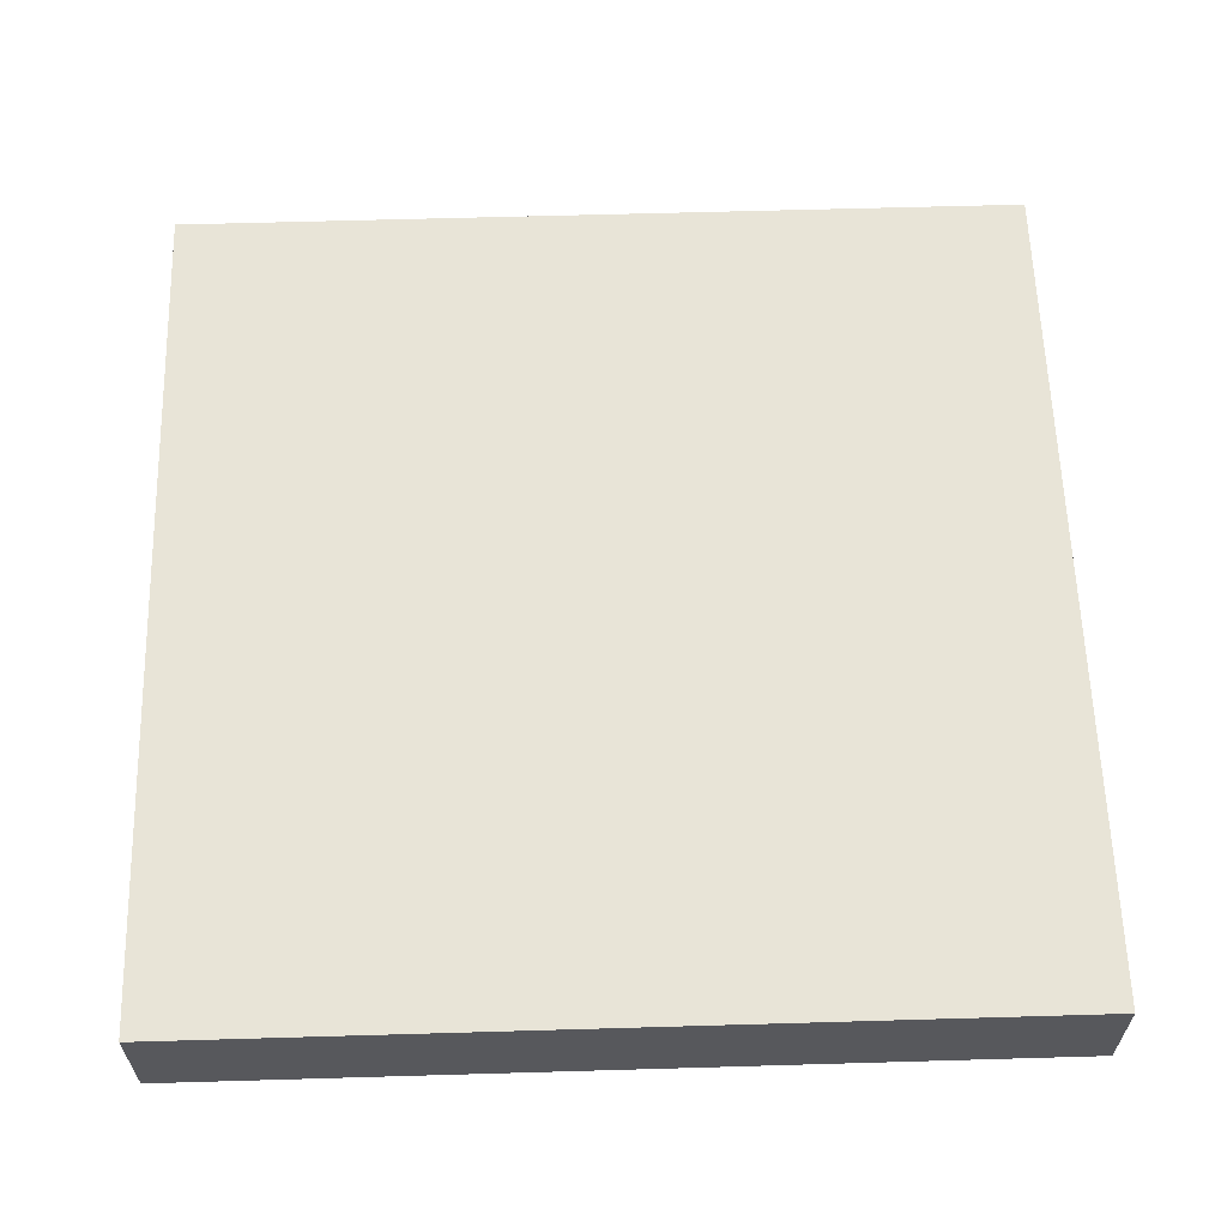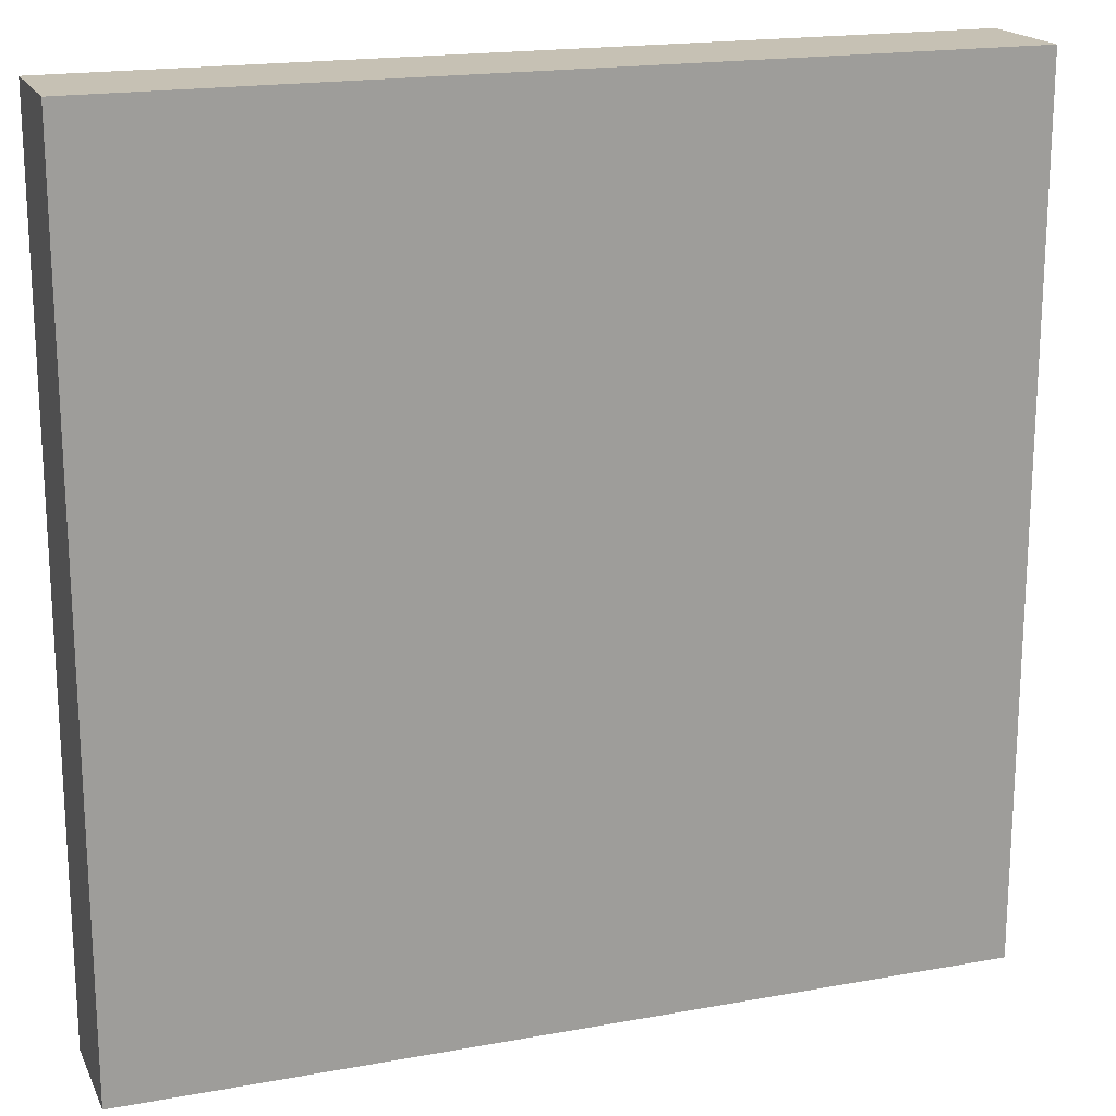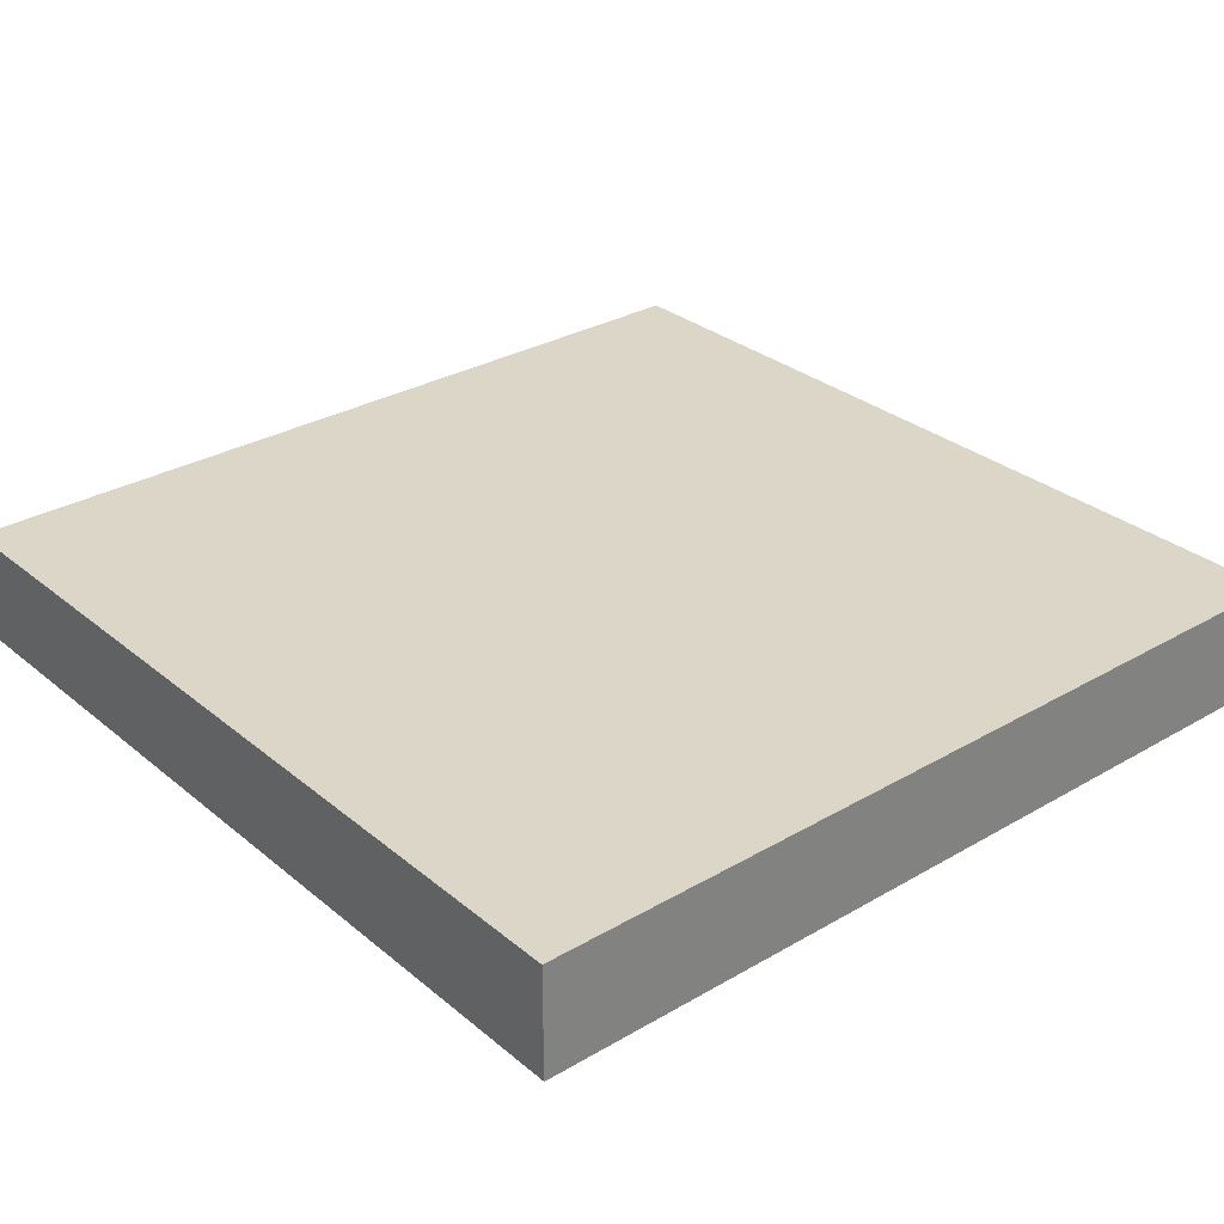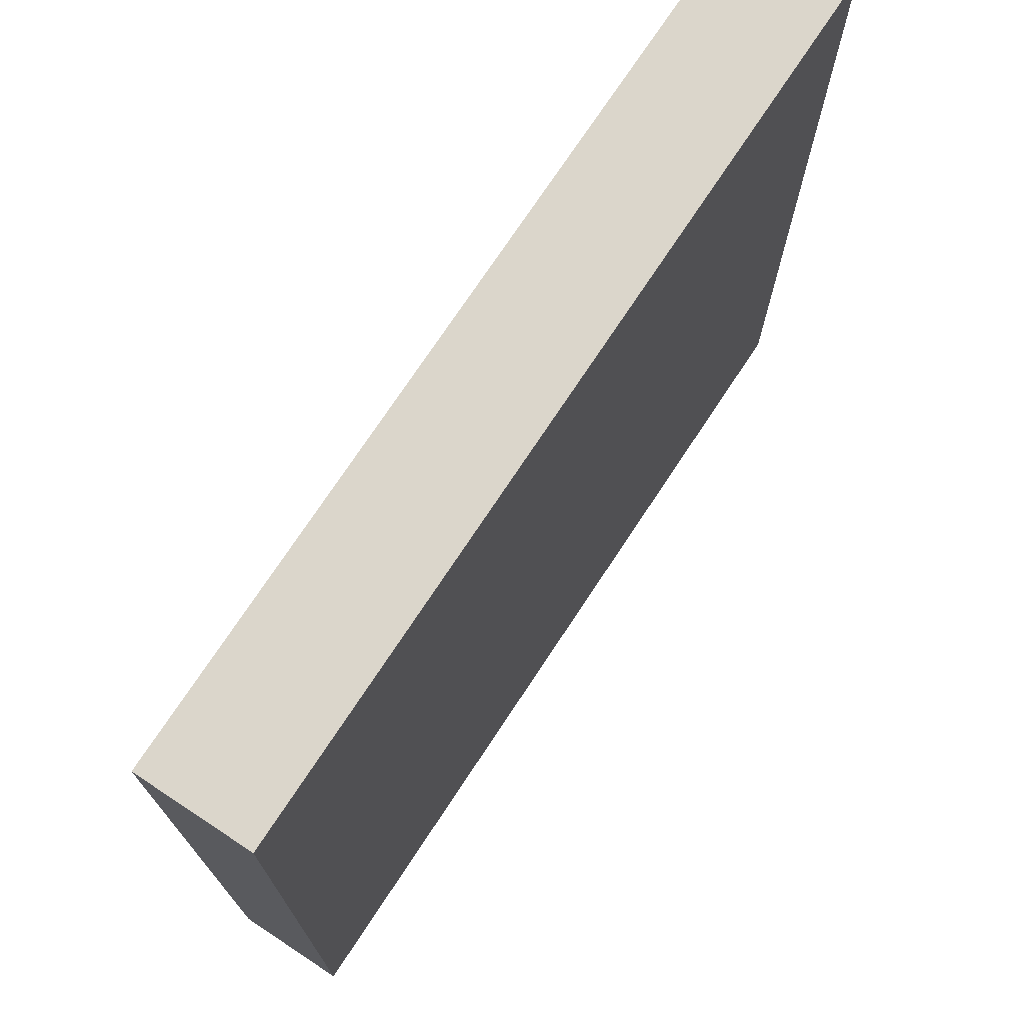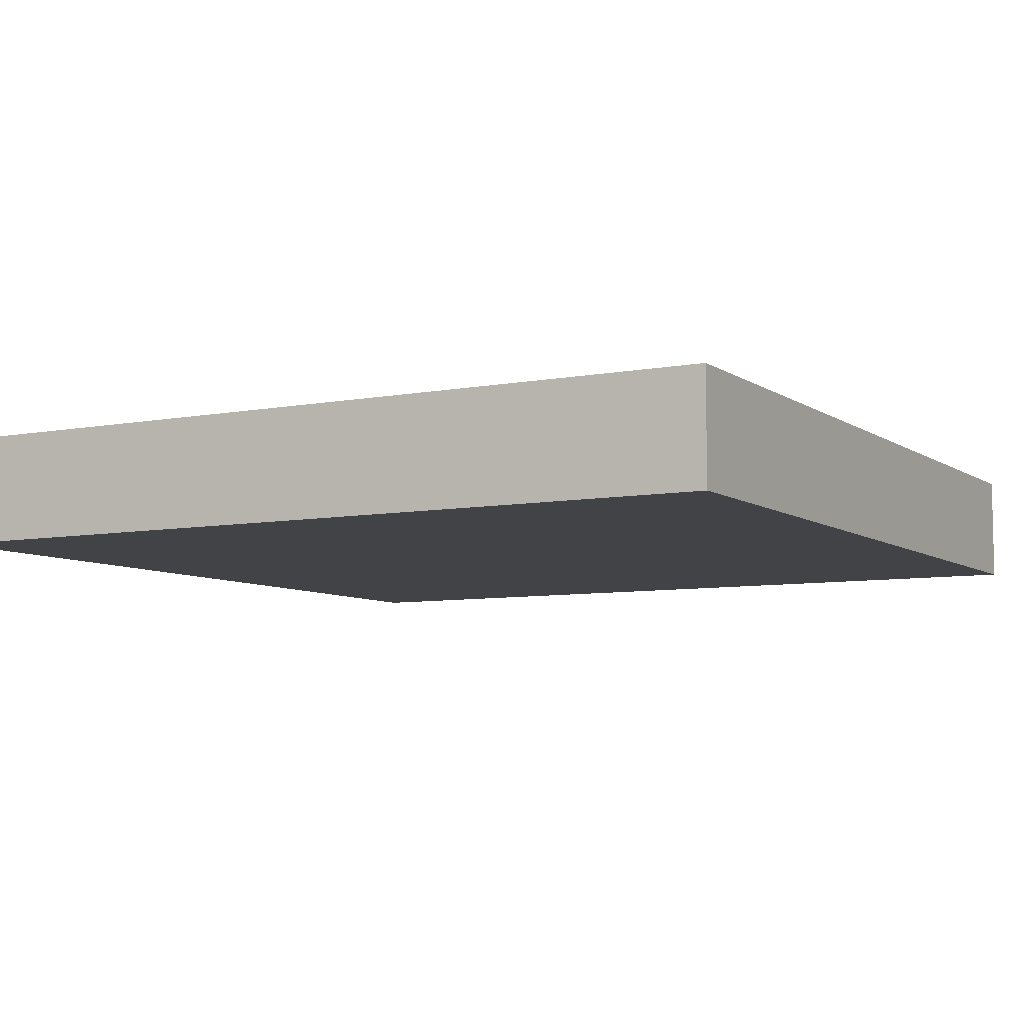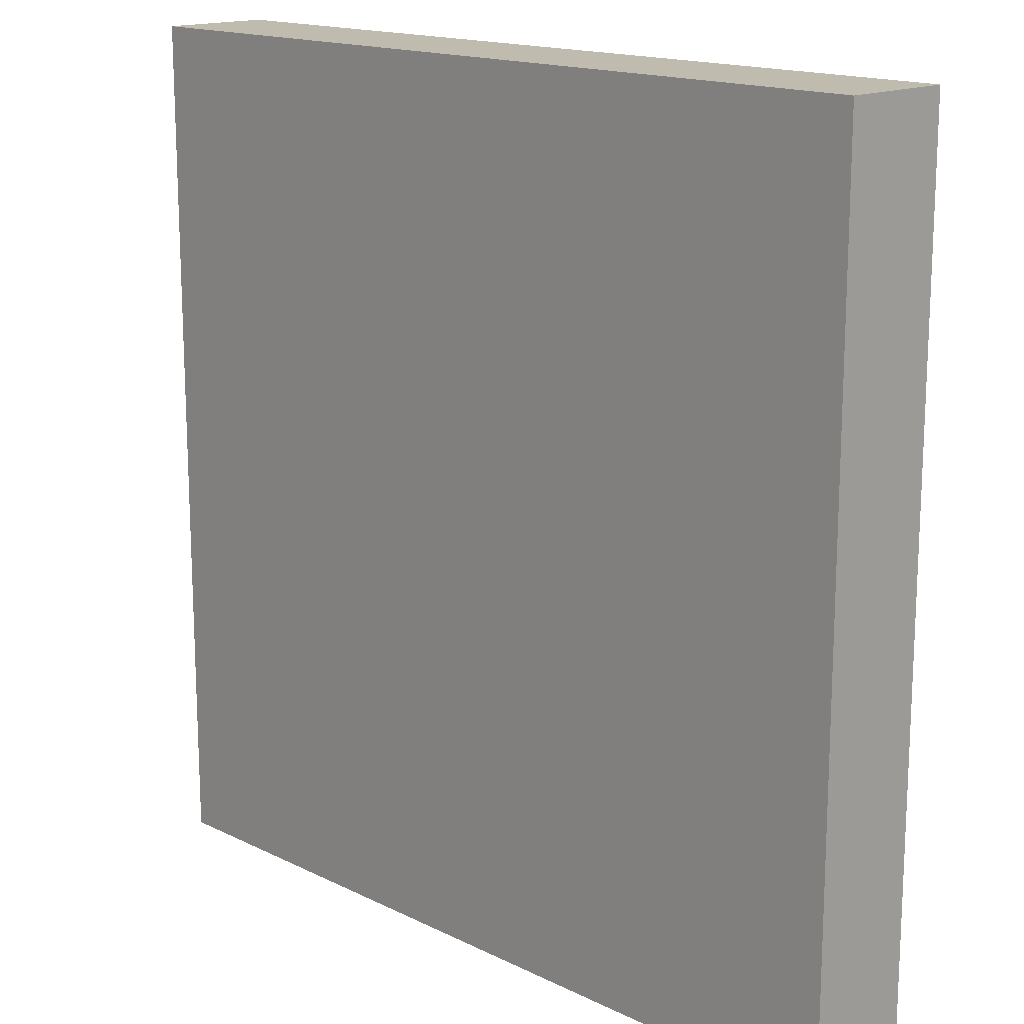
<metadata>
{"format":"obj","ext":"obj","renderer":"f3d","projection":"perspective","resolution":1024,"background":"white","views":[{"elev":61.3,"azim":-91.7,"up":"+Y"},{"elev":18.5,"azim":160.7,"up":"+Z"},{"elev":30.2,"azim":-40.2,"up":"+Y"},{"elev":73.5,"azim":-56.6,"up":"+Z"},{"elev":-7.2,"azim":-150.9,"up":"+Y"},{"elev":15.9,"azim":45.5,"up":"+Z"}]}
</metadata>
<code>
g default
v -2 -1.515 2
v 2 -1.515 2
v -2 -1 2
v 2 -1 2
v -2 -1 -2
v 2 -1 -2
v -2 -1.515 -2
v 2 -1.515 -2
g pCube18
f 1 2 4 3
f 3 4 6 5
f 5 6 8 7
f 7 8 2 1
f 2 8 6 4
f 7 1 3 5

</code>
